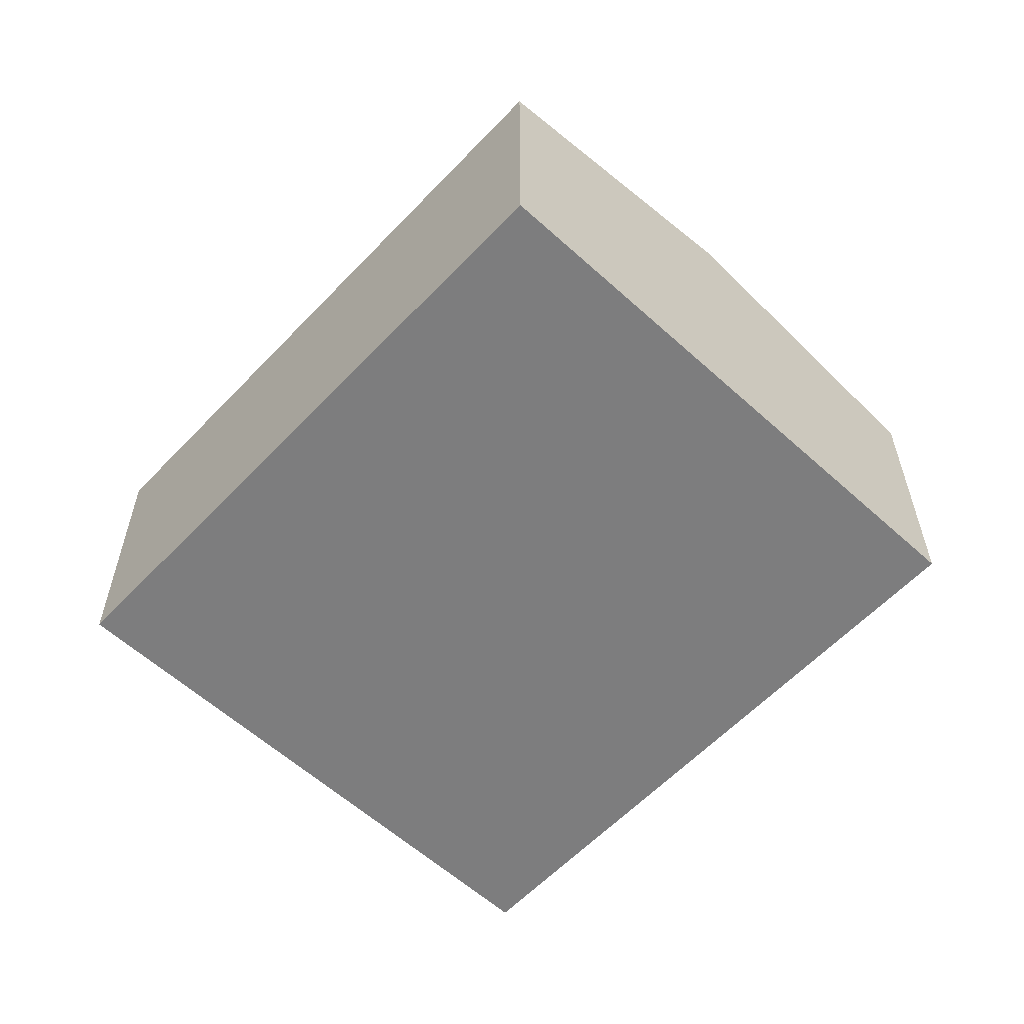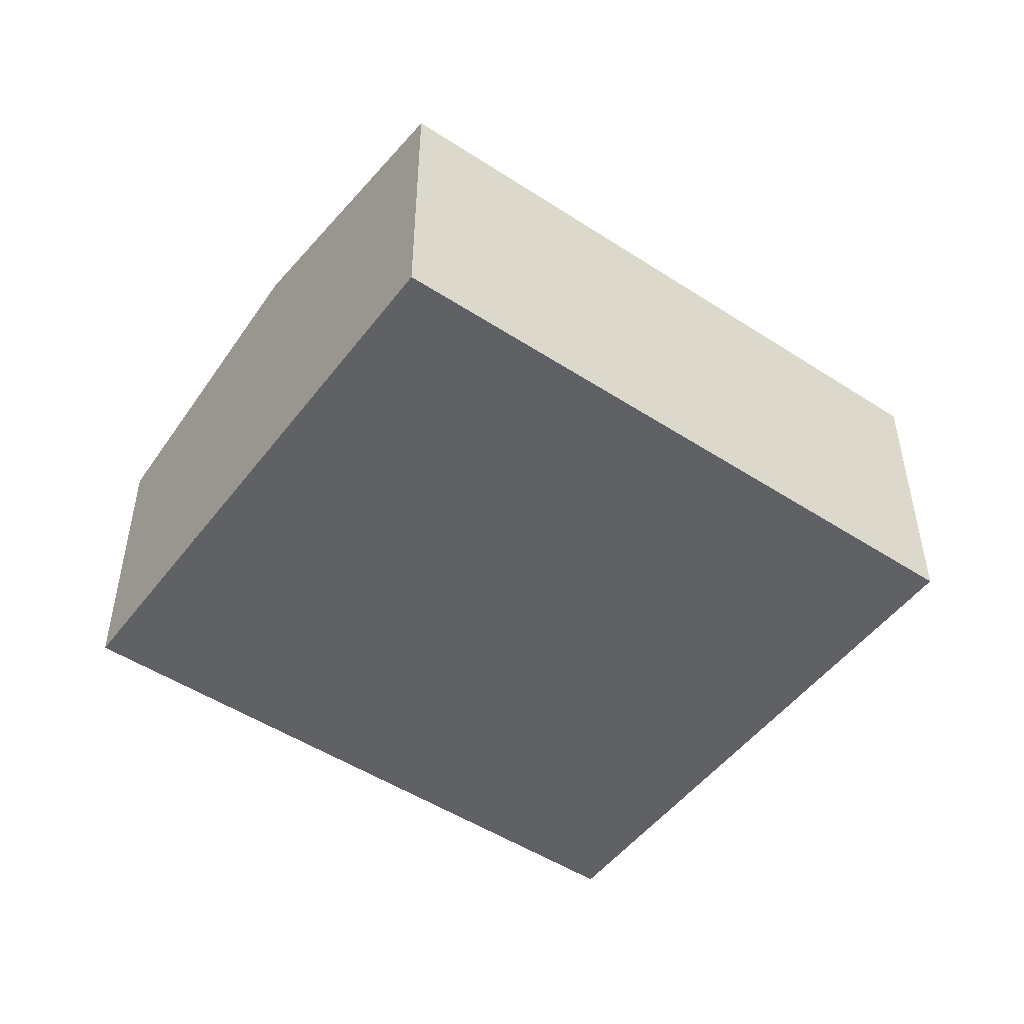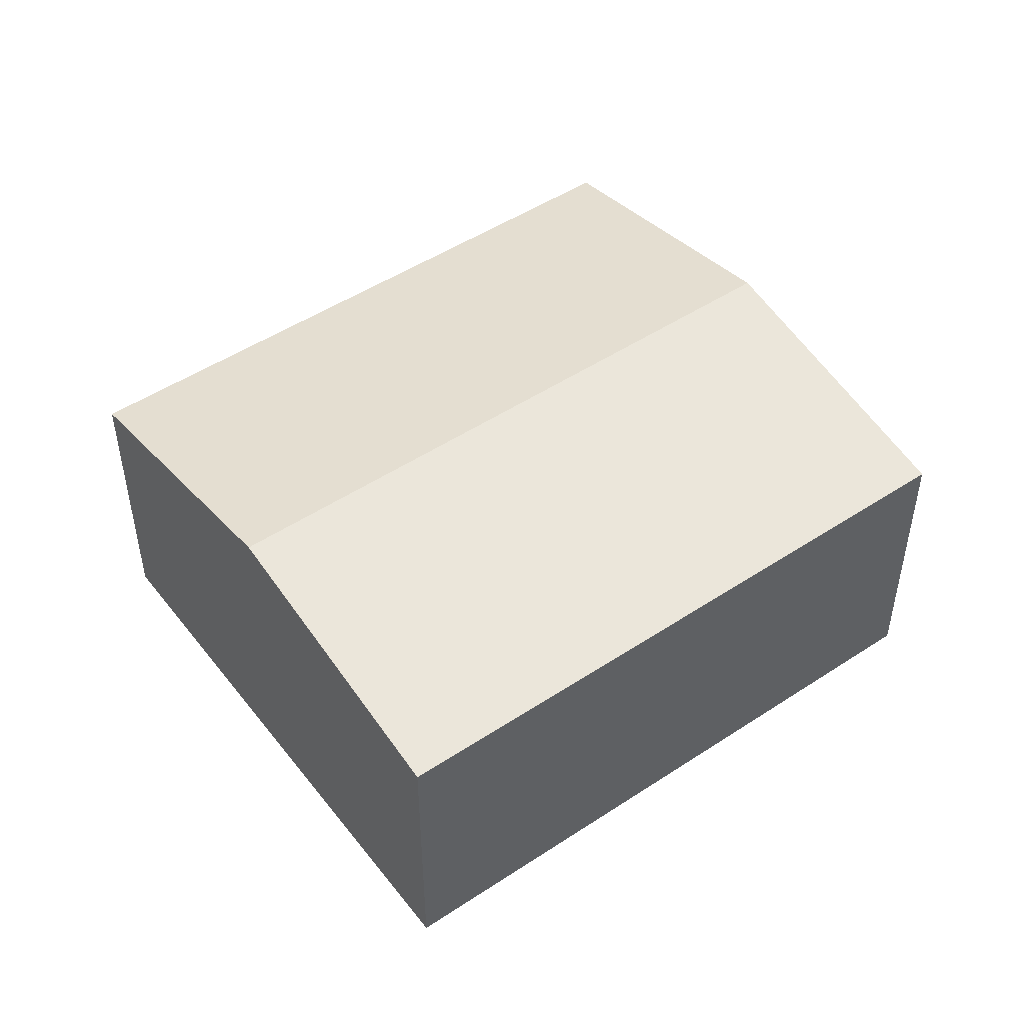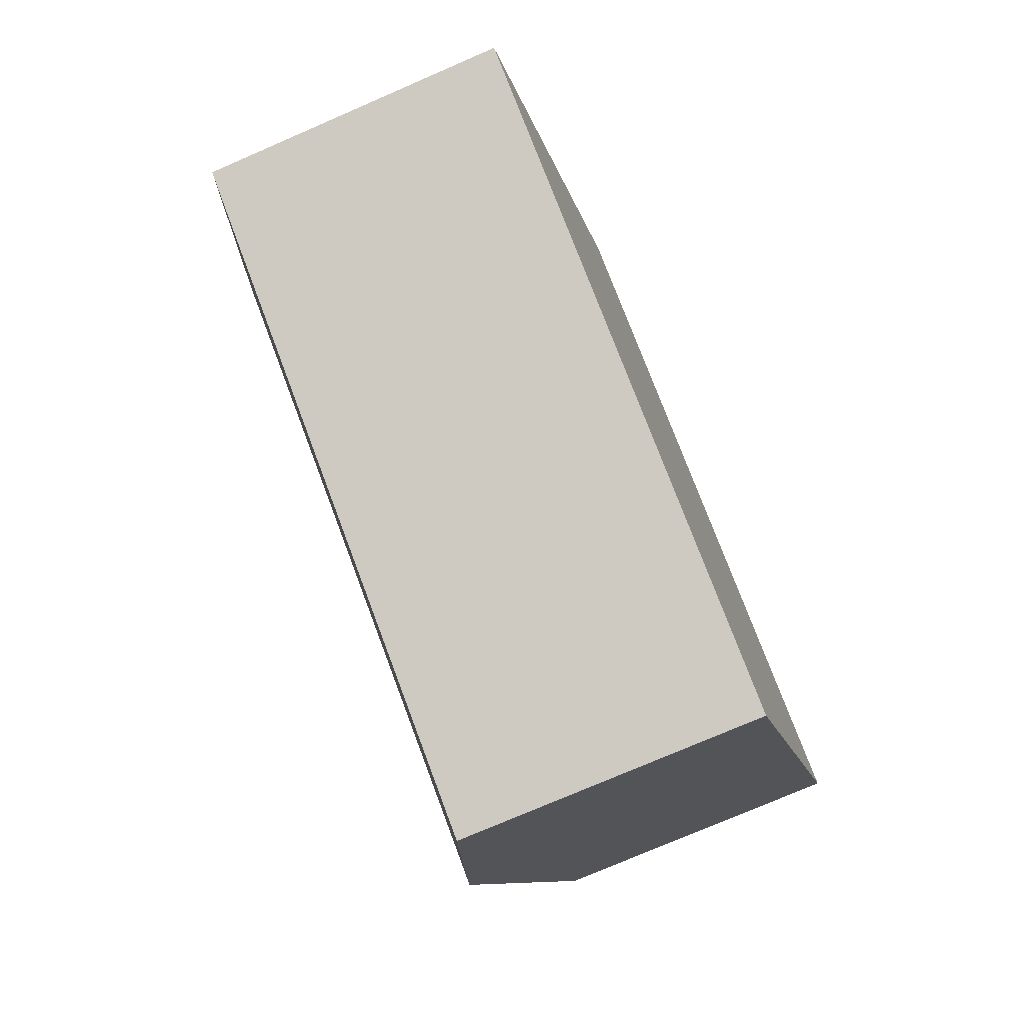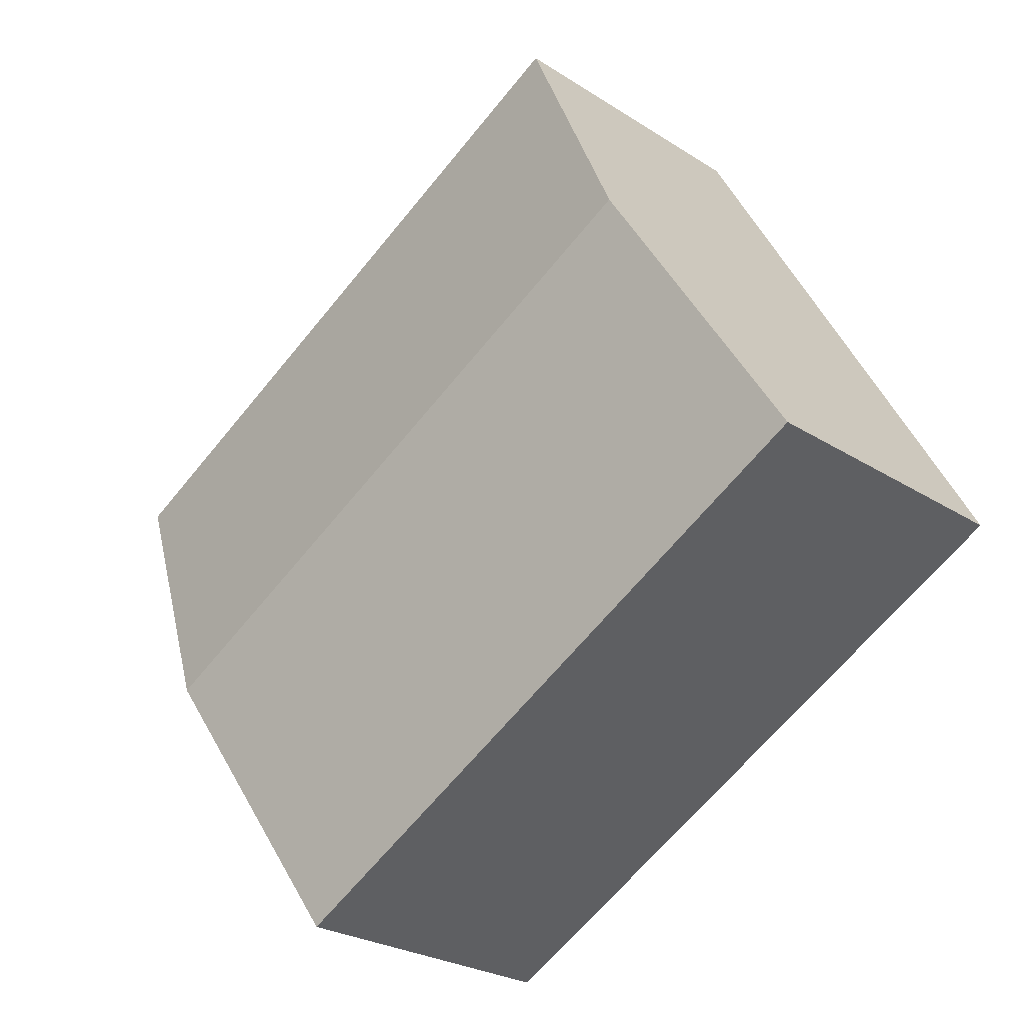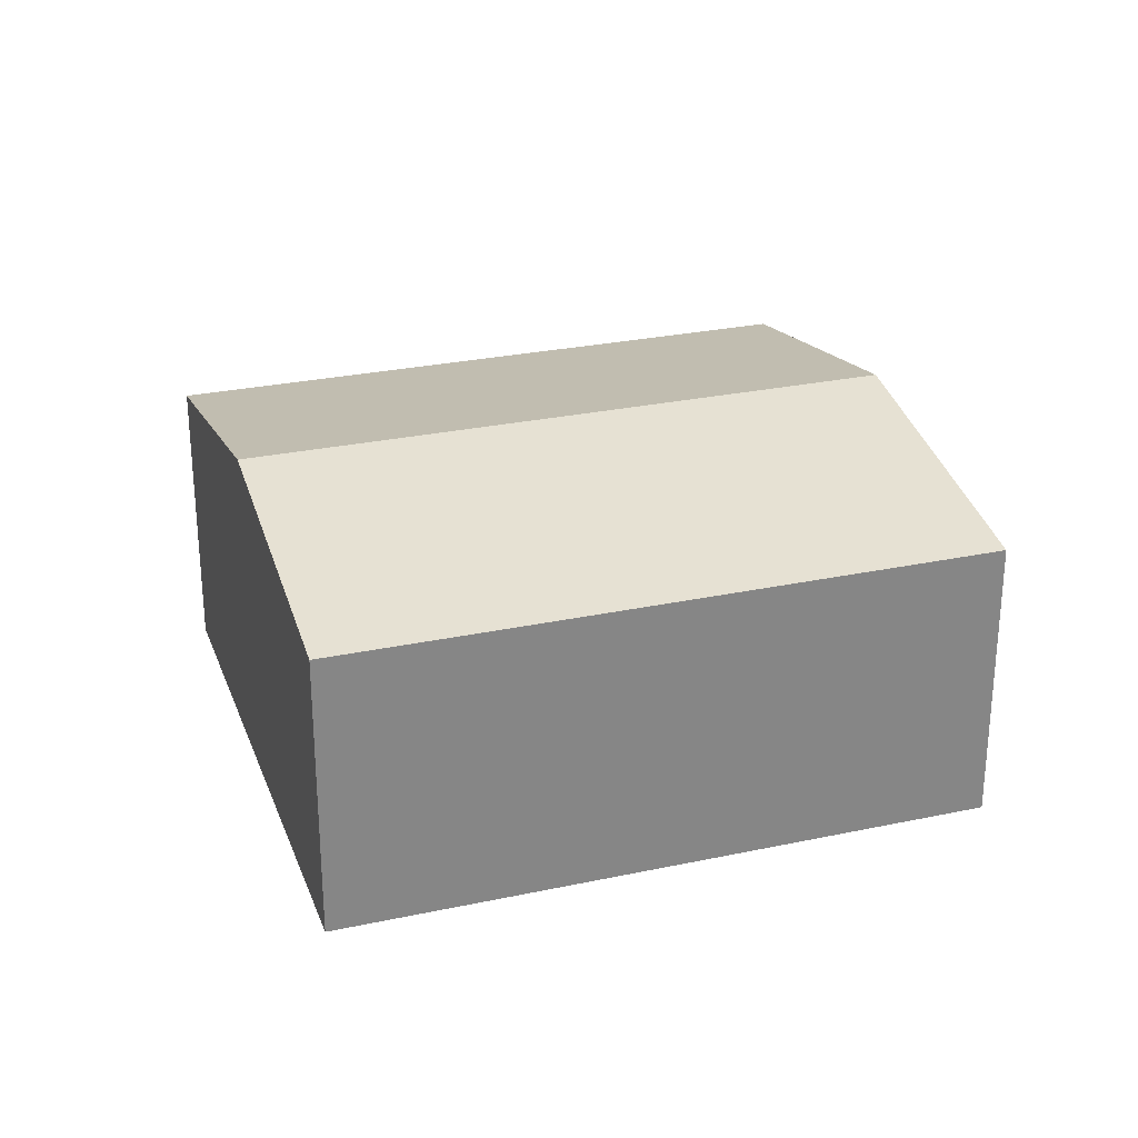
<metadata>
{"format":"obj","ext":"obj","renderer":"f3d","projection":"perspective","resolution":1024,"background":"white","views":[{"elev":-59.1,"azim":-103.9,"up":"+Y"},{"elev":-49.7,"azim":173.4,"up":"+Y"},{"elev":49.1,"azim":172.9,"up":"+Y"},{"elev":-74.9,"azim":-66.5,"up":"+Z"},{"elev":-25.5,"azim":-135.9,"up":"+Z"},{"elev":27.6,"azim":11.0,"up":"+Y"}]}
</metadata>
<code>
v  6.508 3.075 -0.557
v  2.61 2.564 4.684
v  7.813 2.564 1.785
v  1.305 3.075 2.342
v  5.203 2.564 -2.899
v  0 2.564 1.57e-16
v  0 0 0
v  1.305 -1.434e-16 2.342
v  2.61 -2.868e-16 4.684
v  7.813 -1.093e-16 1.785
v  6.508 3.411e-17 -0.557
v  5.203 1.775e-16 -2.899
g defaultobject
f 1 2 3
f 2 1 4
f 5 4 1
f 4 5 6
f 7 4 6
f 4 7 2
f 2 7 8
f 2 8 9
f 9 3 2
f 3 9 10
f 10 1 3
f 1 10 5
f 5 10 11
f 5 11 12
f 12 6 5
f 6 12 7
f 8 10 9
f 10 8 7
f 10 7 12
f 10 12 11

</code>
